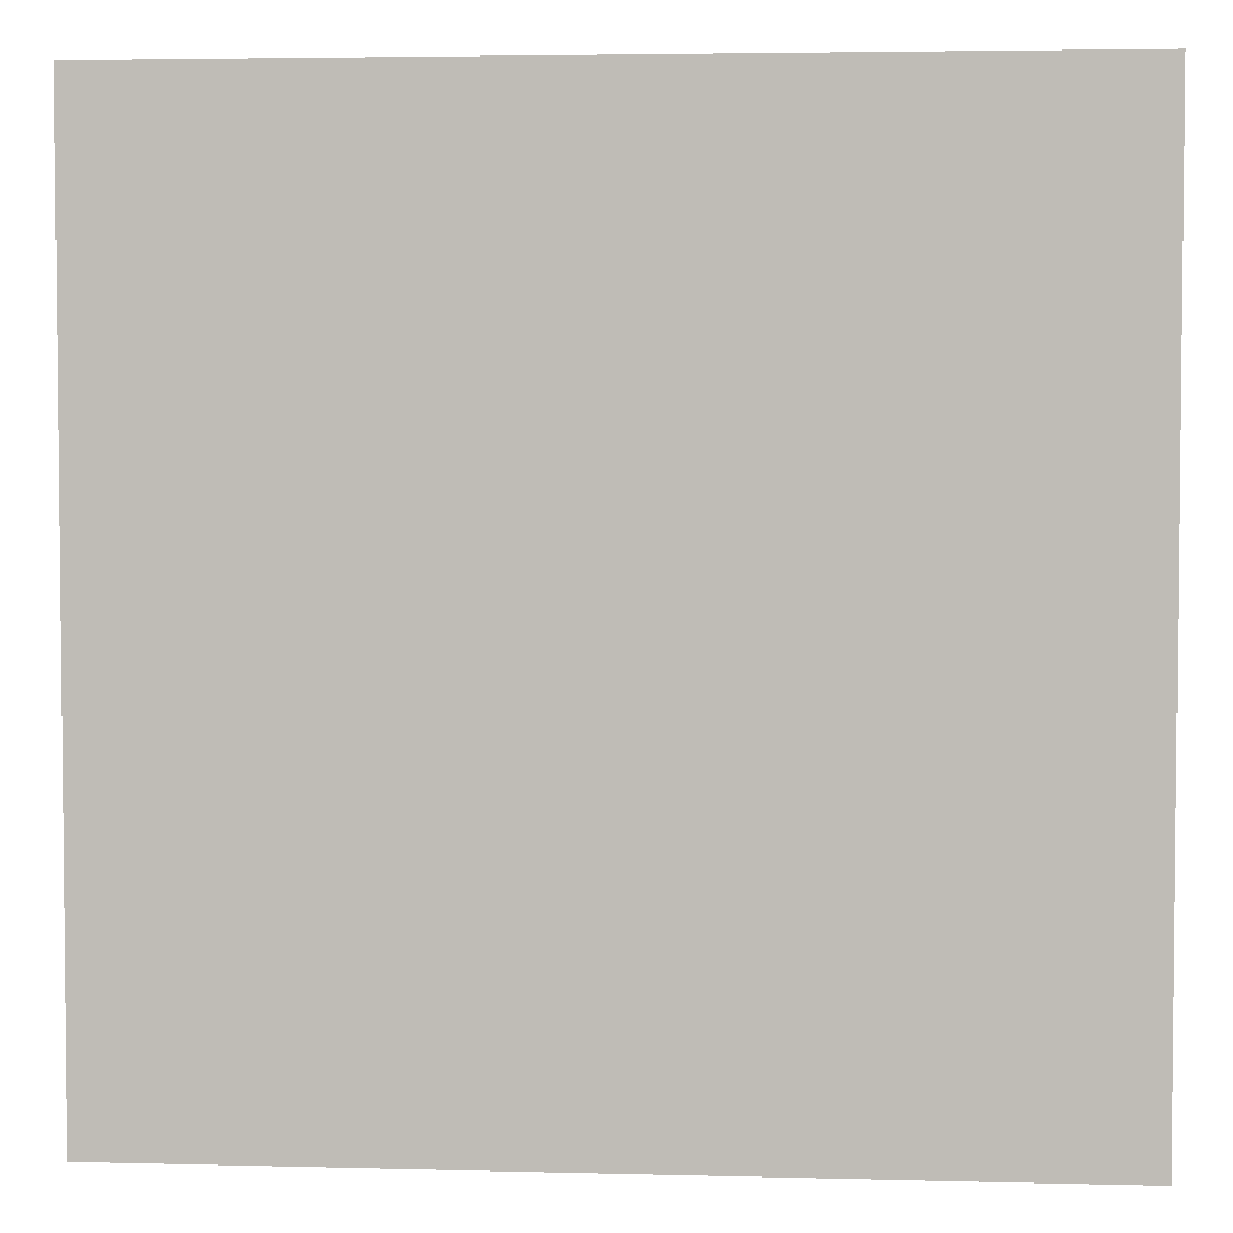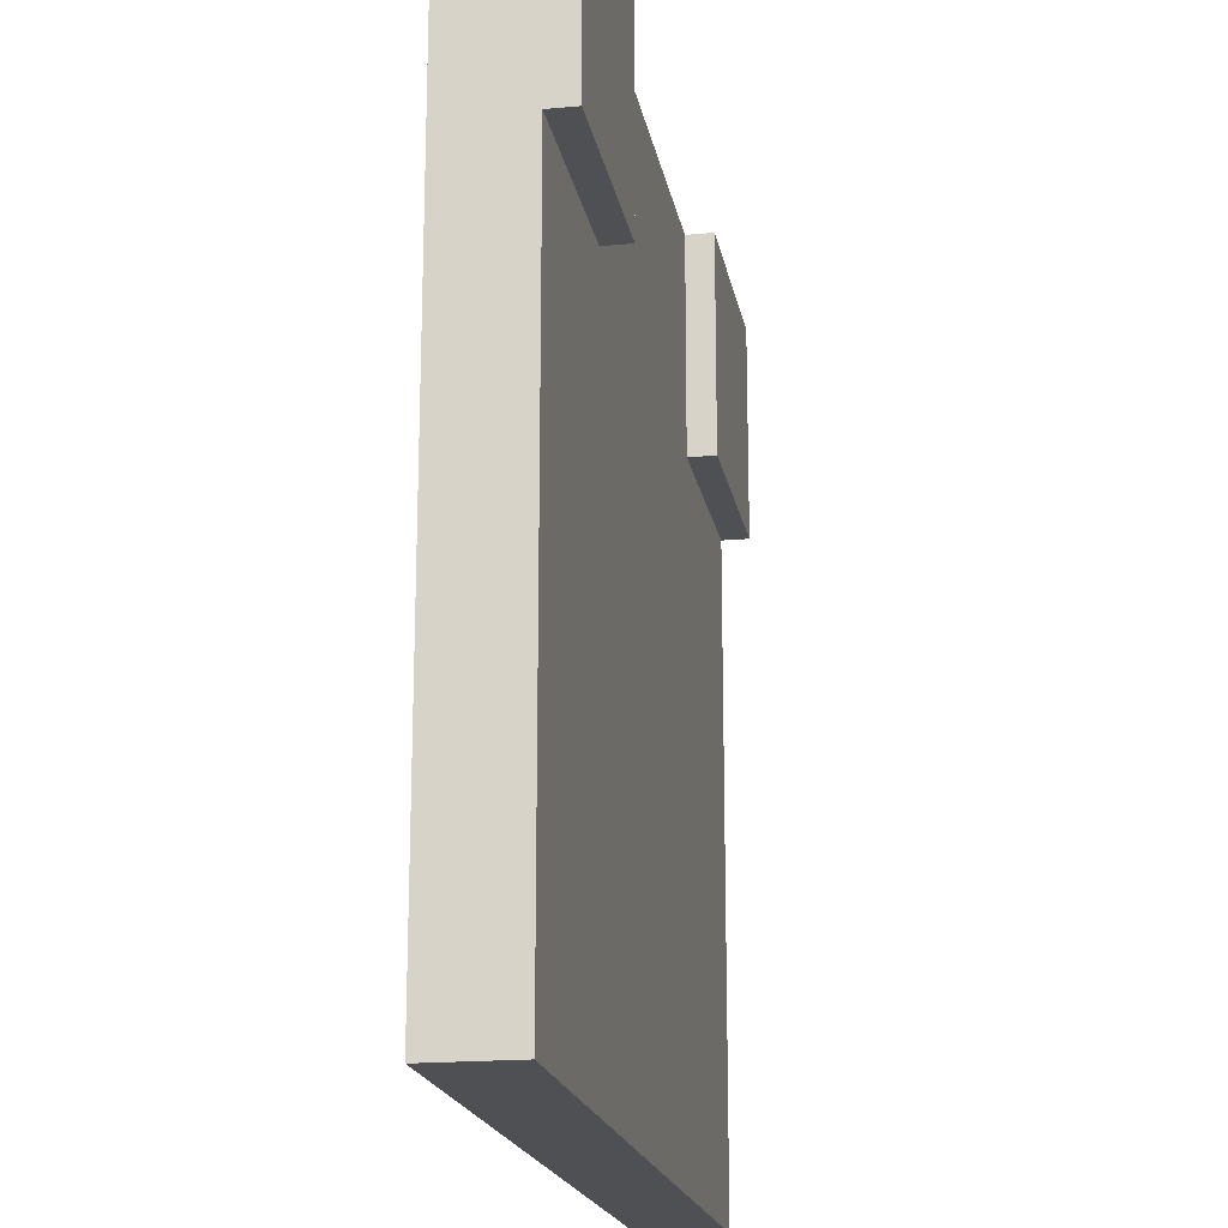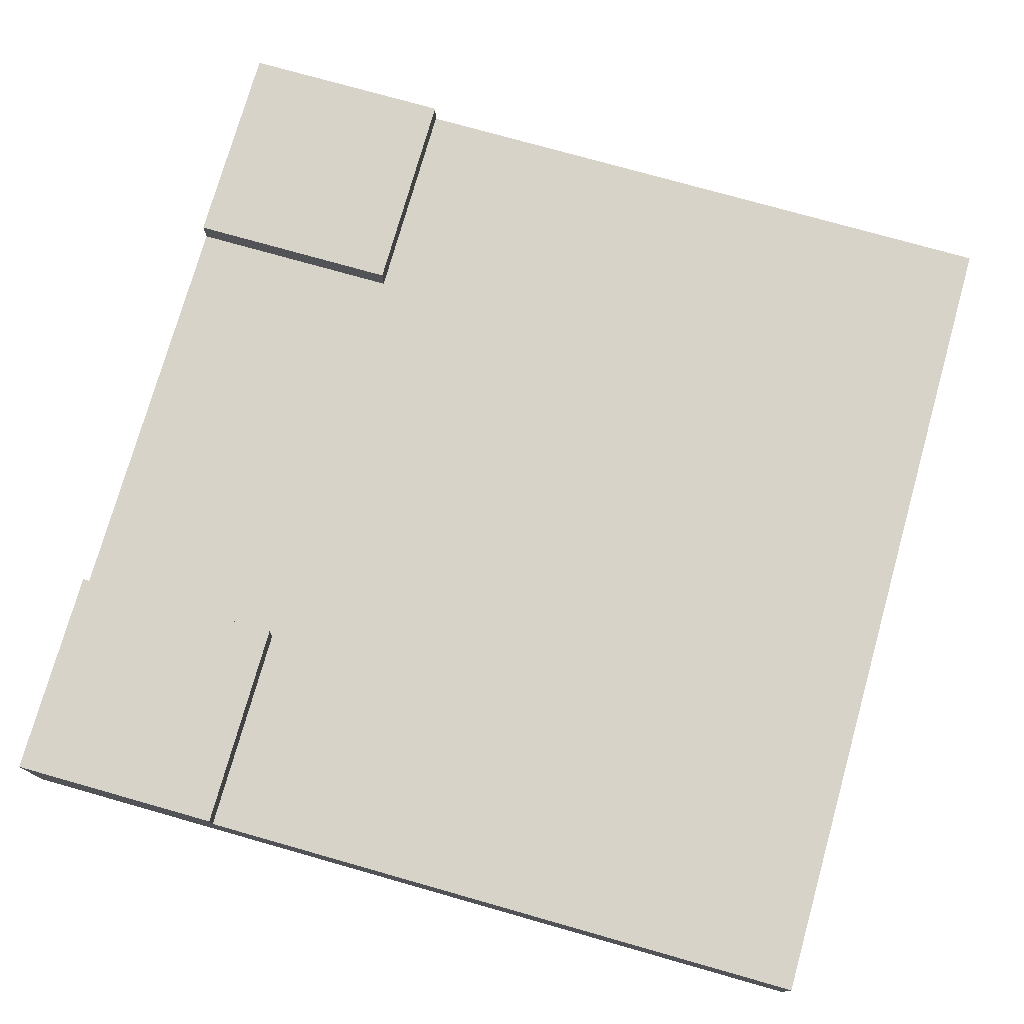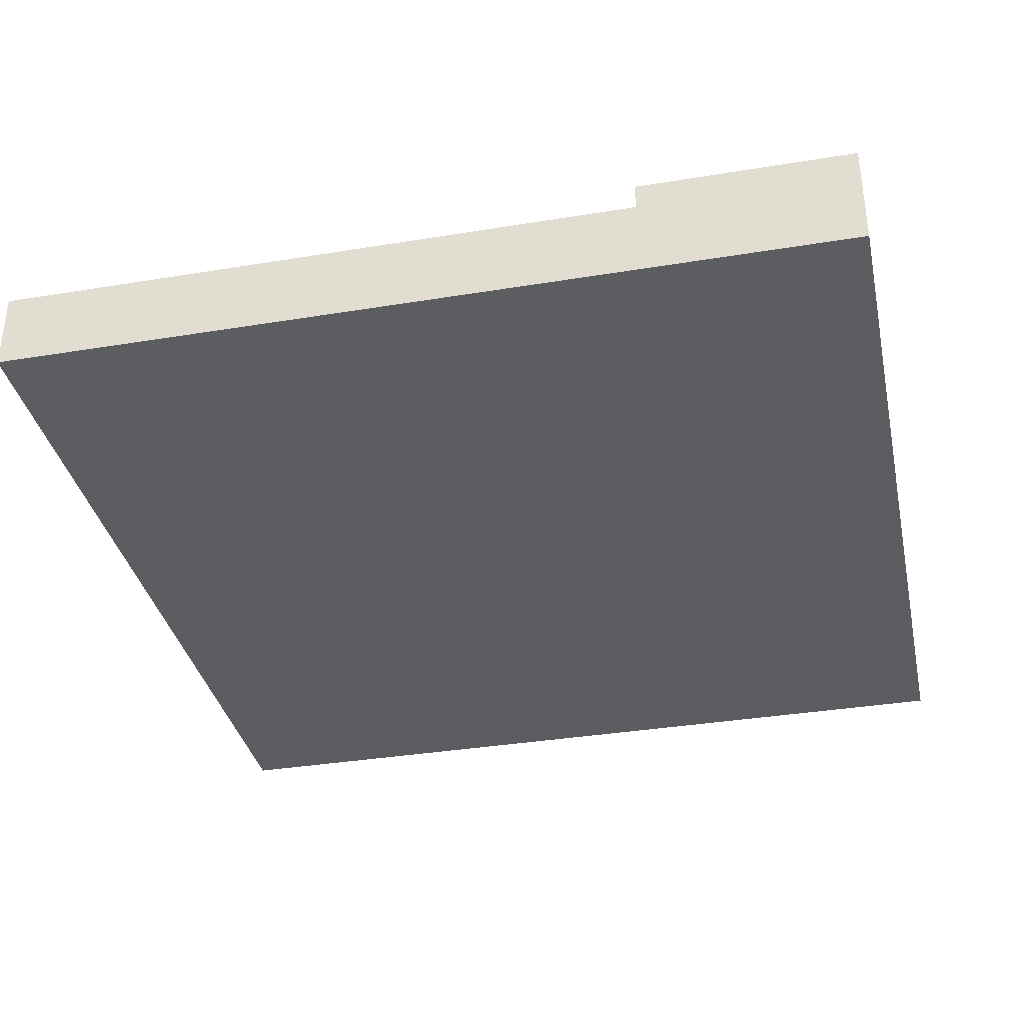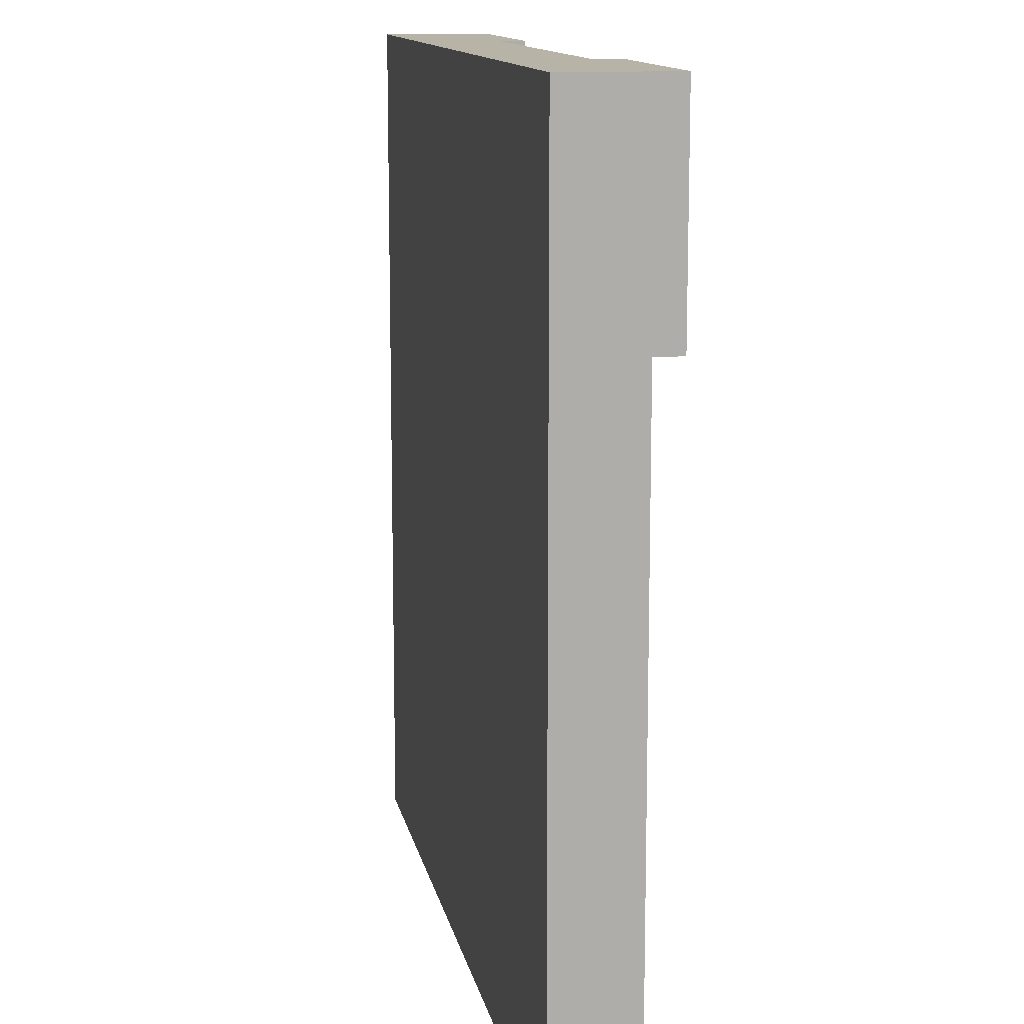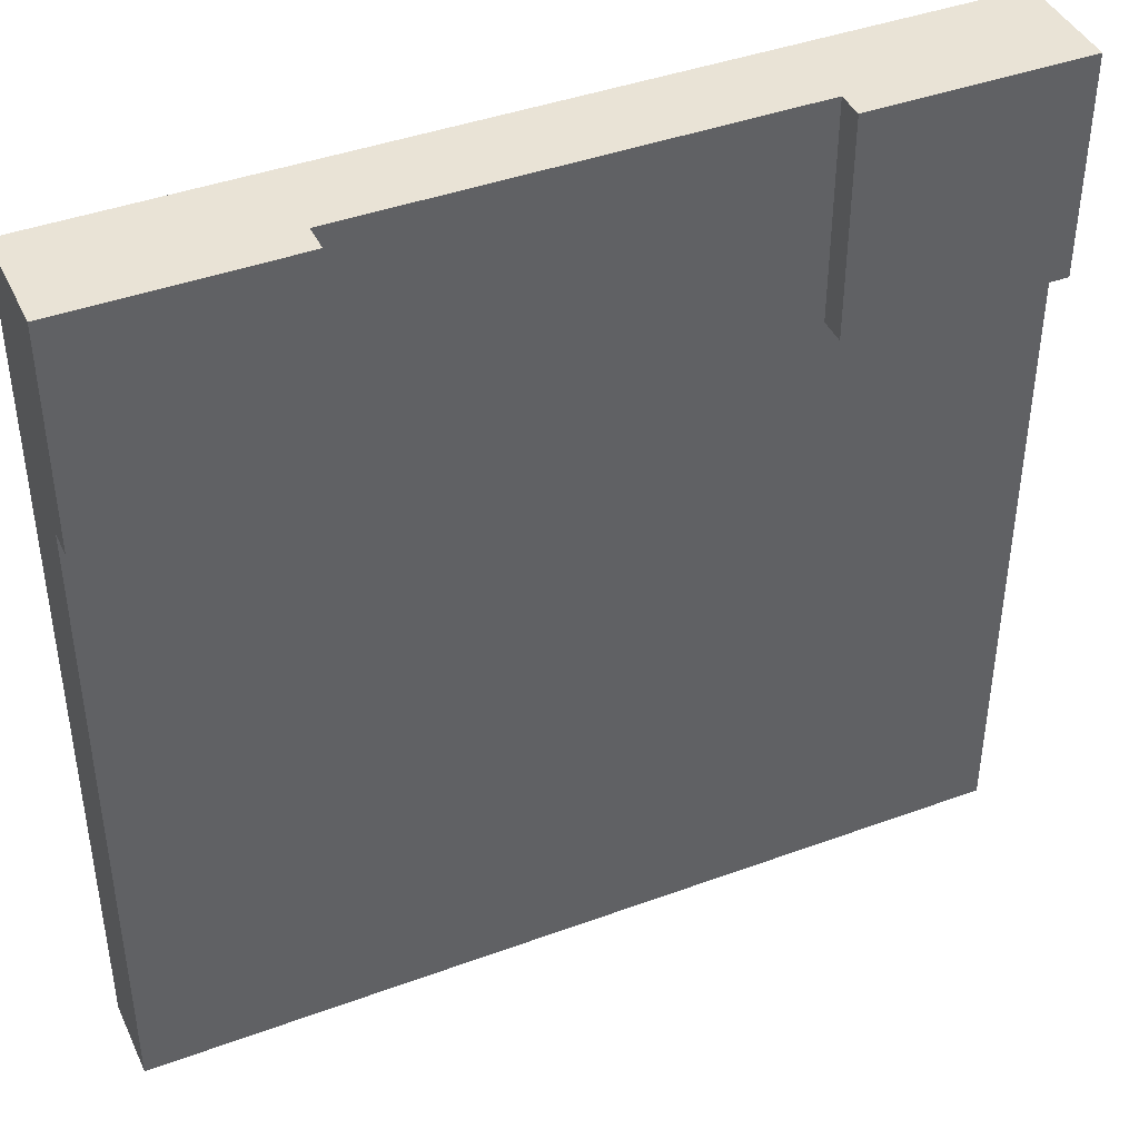
<metadata>
{"format":"obj","ext":"obj","renderer":"f3d","projection":"perspective","resolution":1024,"background":"white","views":[{"elev":3.9,"azim":5.0,"up":"+Z"},{"elev":-18.7,"azim":100.0,"up":"+Z"},{"elev":75.8,"azim":105.8,"up":"+Y"},{"elev":-35.7,"azim":-77.8,"up":"+Y"},{"elev":12.7,"azim":79.2,"up":"+Z"},{"elev":42.1,"azim":156.2,"up":"+Z"}]}
</metadata>
<code>
o
v -1.6 0 1.6
v -1.6 0 0.9
v -1.6 0 0.8
v -1.6 0 -1.6
v -1.6 0.3 0.8
v -1.6 0.3 -1.6
v -1.6 0.4 1.6
v -1.6 0.4 0.9
v -1.6 0.4 0.8
v 0.8 0.3 1.6
v 0.8 0.3 0.8
v 0.8 0.4 1.6
v 0.8 0.4 0.8
v -0.8 0.3 1.6
v -0.8 0.3 0.8
v -0.8 0.4 1.6
v -0.8 0.4 0.8
v 1.6 0 1.6
v 1.6 0 0.9
v 1.6 0 0.8
v 1.6 0 -1.6
v 1.6 0.3 0.8
v 1.6 0.3 -1.6
v 1.6 0.4 1.6
v 1.6 0.4 0.9
v 1.6 0.4 0.8
v -1.6 0 1.6
v -1.6 0.4 1.6
v -0.9 0 1.6
v -0.9 0.4 1.6
v -0.8 0 1.6
v -0.8 0.3 1.6
v -0.8 0.4 1.6
v 0.8 0 1.6
v 0.8 0.3 1.6
v 0.8 0.4 1.6
v 0.9 0 1.6
v 0.9 0.4 1.6
v 1.6 0 1.6
v 1.6 0.4 1.6
v -1.6 0.3 0.8
v -1.6 0.4 0.8
v -0.8 0.3 0.8
v -0.8 0.4 0.8
v 0.8 0.3 0.8
v 0.8 0.4 0.8
v 1.6 0.3 0.8
v 1.6 0.4 0.8
v -1.6 0 -1.6
v -1.6 0.3 -1.6
v 1.6 0 -1.6
v 1.6 0.3 -1.6
v -1.6 0 1.6
v -0.9 0 1.6
v -0.8 0 1.6
v 0.8 0 1.6
v 0.9 0 1.6
v 1.6 0 1.6
v -1.6 0 0.9
v -0.9 0 0.9
v 0.9 0 0.9
v 1.6 0 0.9
v -1.6 0 0.8
v -0.8 0 0.8
v 0.8 0 0.8
v 1.6 0 0.8
v -1.6 0 -1.6
v 1.6 0 -1.6
v -0.8 0.3 1.6
v 0.8 0.3 1.6
v -1.6 0.3 0.8
v -0.8 0.3 0.8
v 0.8 0.3 0.8
v 1.6 0.3 0.8
v -1.6 0.3 -1.6
v 1.6 0.3 -1.6
v -1.6 0.4 1.6
v -0.9 0.4 1.6
v -0.8 0.4 1.6
v 0.8 0.4 1.6
v 0.9 0.4 1.6
v 1.6 0.4 1.6
v -1.6 0.4 0.9
v -0.9 0.4 0.9
v 0.9 0.4 0.9
v 1.6 0.4 0.9
v -1.6 0.4 0.8
v -0.8 0.4 0.8
v 0.8 0.4 0.8
v 1.6 0.4 0.8
f 5 3 2
f 5 4 3
f 6 4 5
f 7 2 1
f 8 5 2
f 8 2 7
f 9 5 8
f 12 11 10
f 13 11 12
f 14 15 16
f 16 15 17
f 19 20 22
f 20 21 22
f 22 21 23
f 18 19 24
f 19 22 25
f 24 19 25
f 25 22 26
f 29 28 27
f 30 28 29
f 31 30 29
f 32 30 31
f 33 30 32
f 34 32 31
f 35 32 34
f 37 35 34
f 37 36 35
f 38 36 37
f 39 38 37
f 40 38 39
f 41 42 43
f 43 42 44
f 45 46 47
f 47 46 48
f 49 50 51
f 51 50 52
f 59 54 53
f 60 55 54
f 60 54 59
f 61 58 57
f 61 57 56
f 62 58 61
f 63 60 59
f 64 55 60
f 64 60 63
f 64 56 55
f 65 62 61
f 65 56 64
f 65 61 56
f 66 62 65
f 67 64 63
f 67 65 64
f 67 66 65
f 68 66 67
f 69 70 72
f 72 70 73
f 71 72 75
f 73 74 75
f 72 73 75
f 75 74 76
f 77 78 83
f 78 79 84
f 83 78 84
f 81 82 85
f 80 81 85
f 85 82 86
f 83 84 87
f 84 79 88
f 87 84 88
f 80 85 89
f 85 86 89
f 89 86 90

</code>
